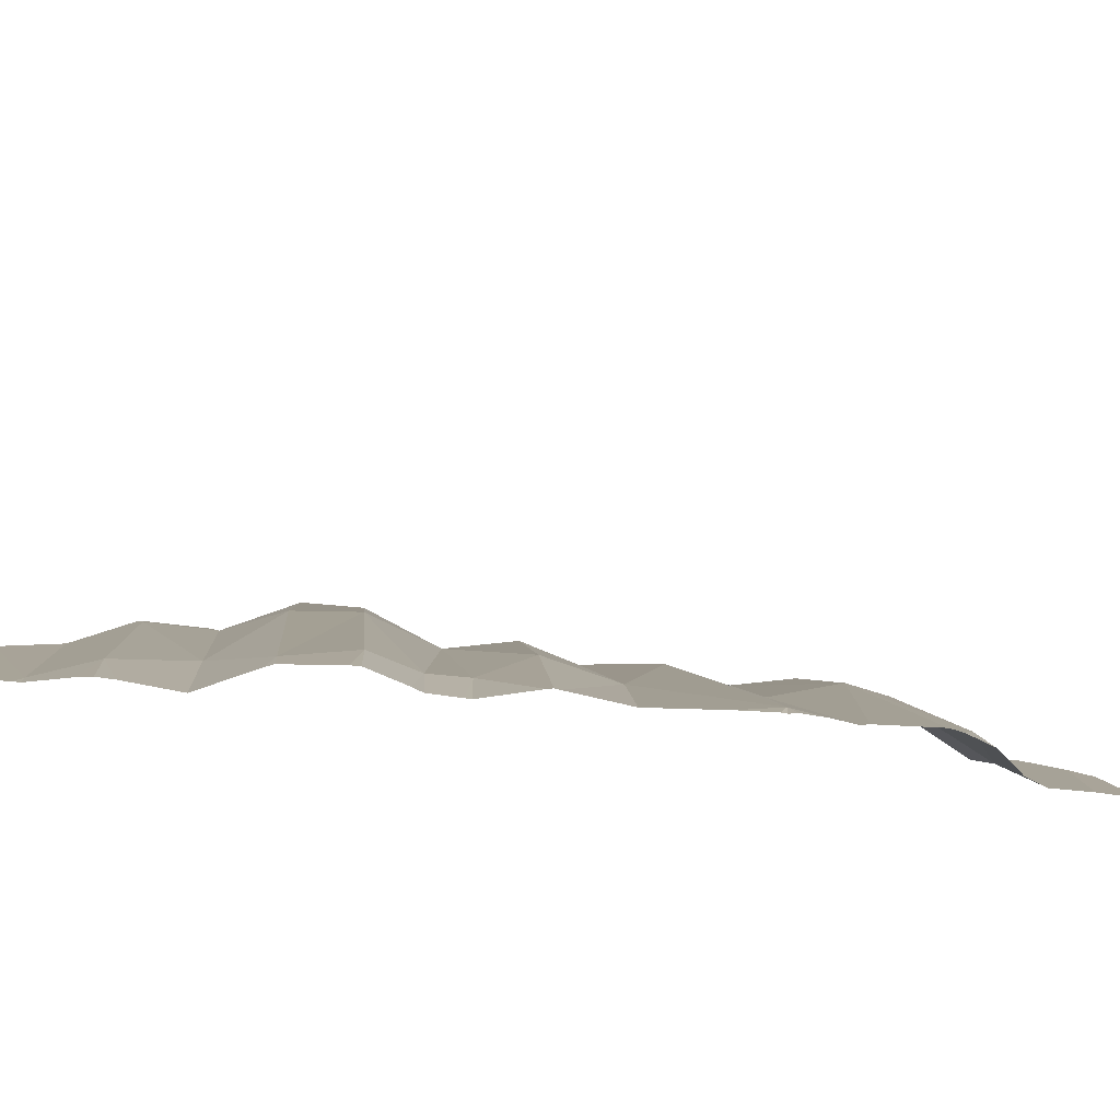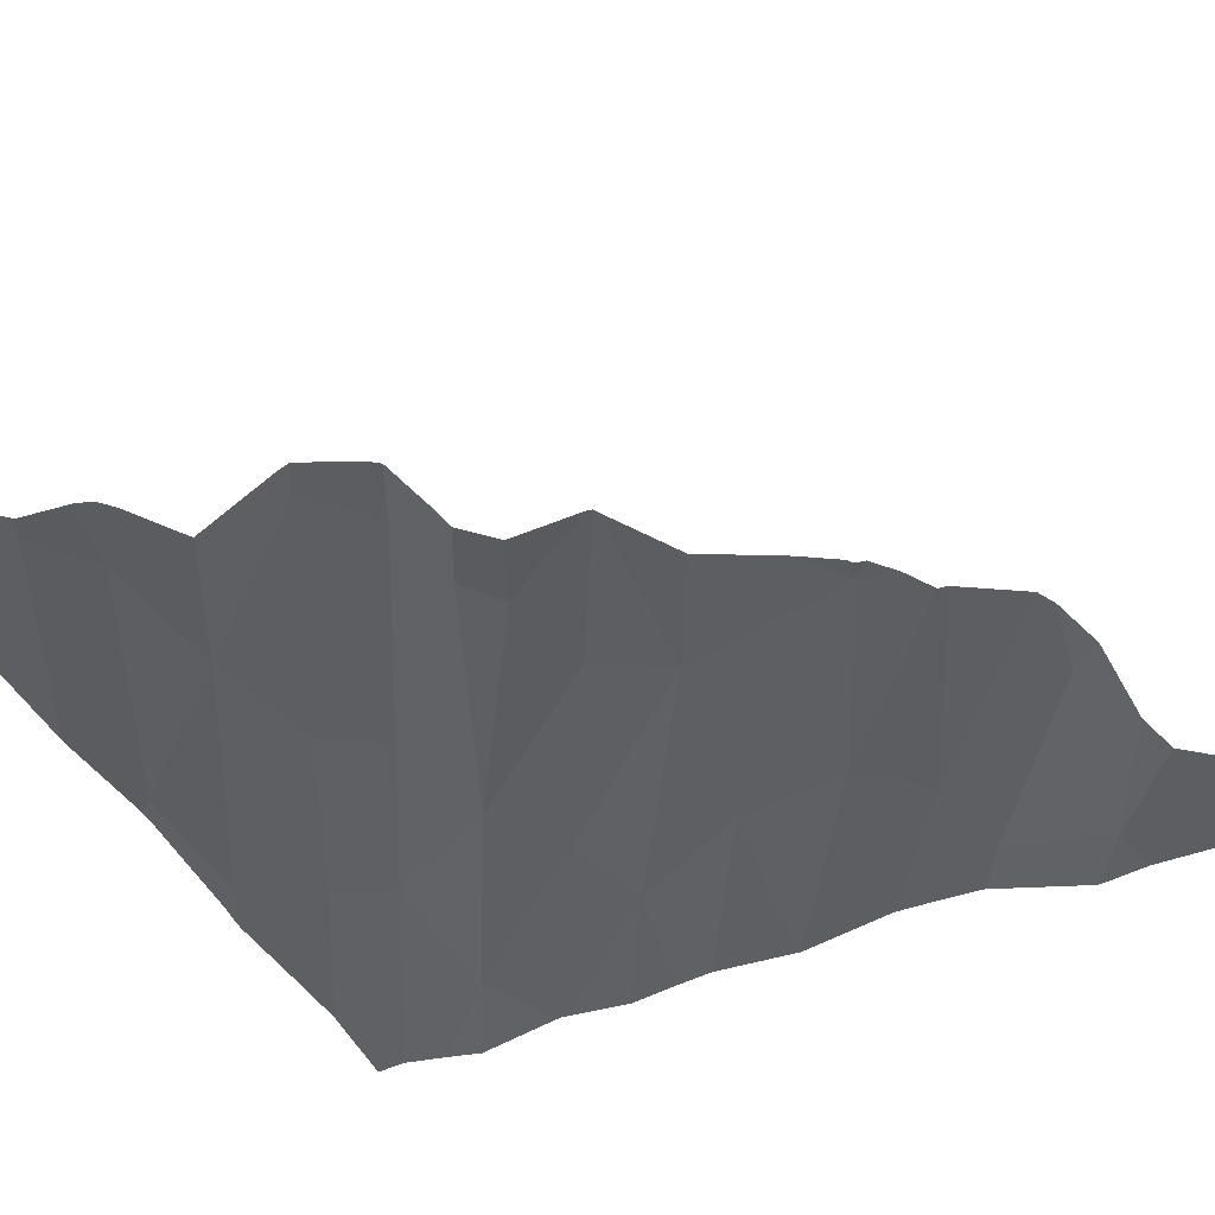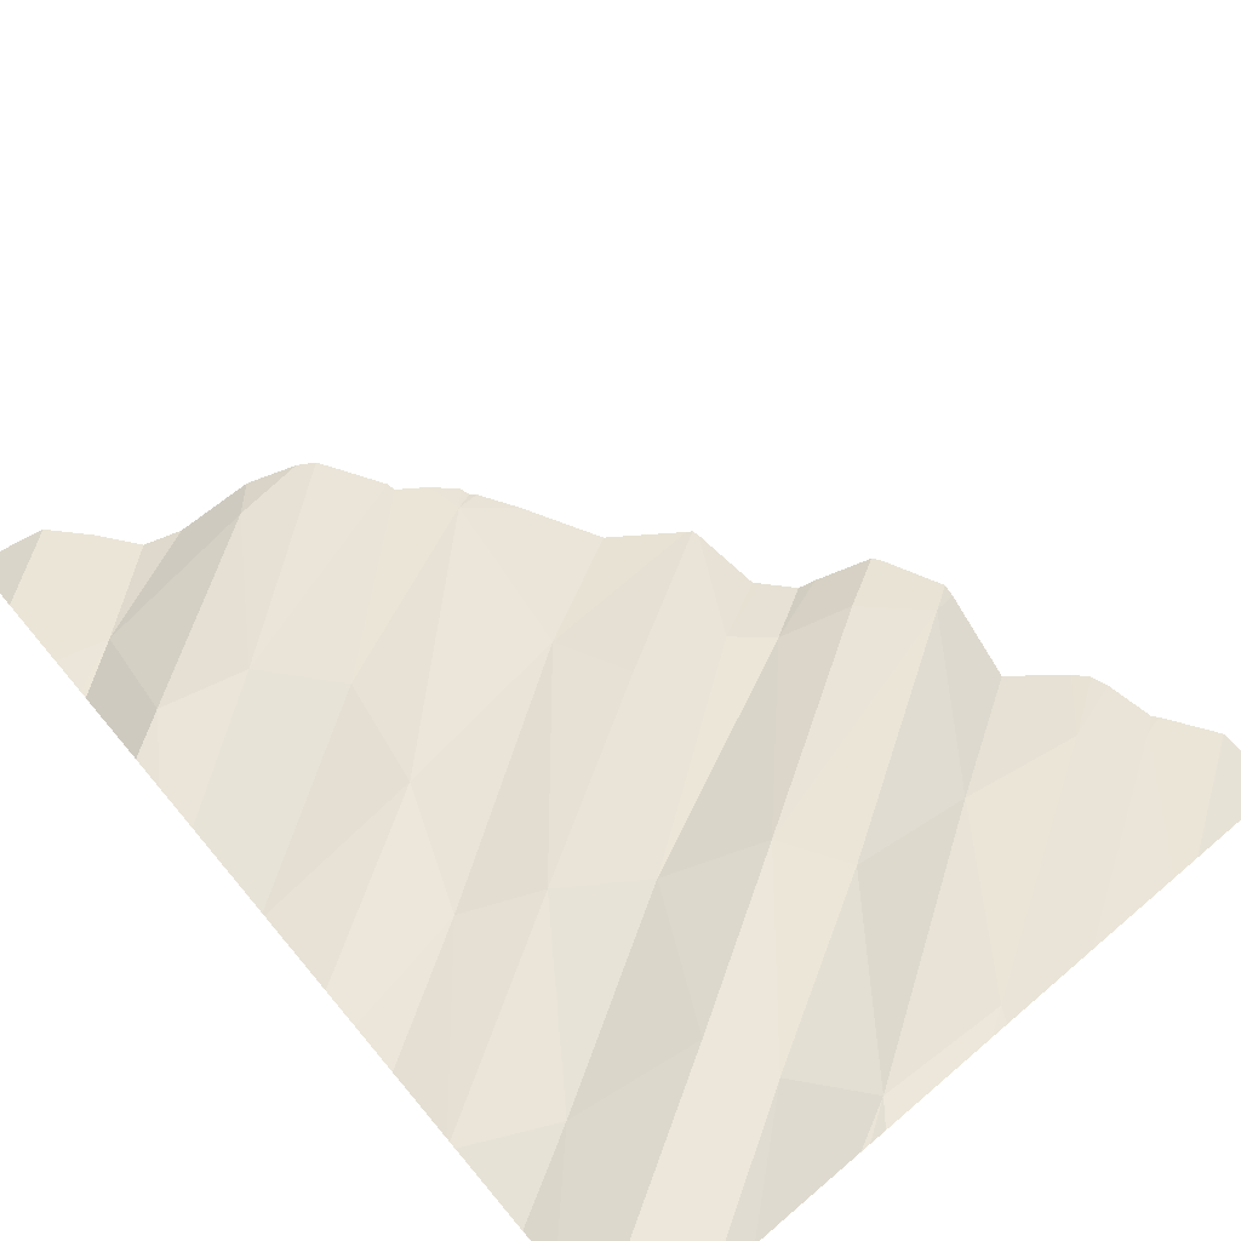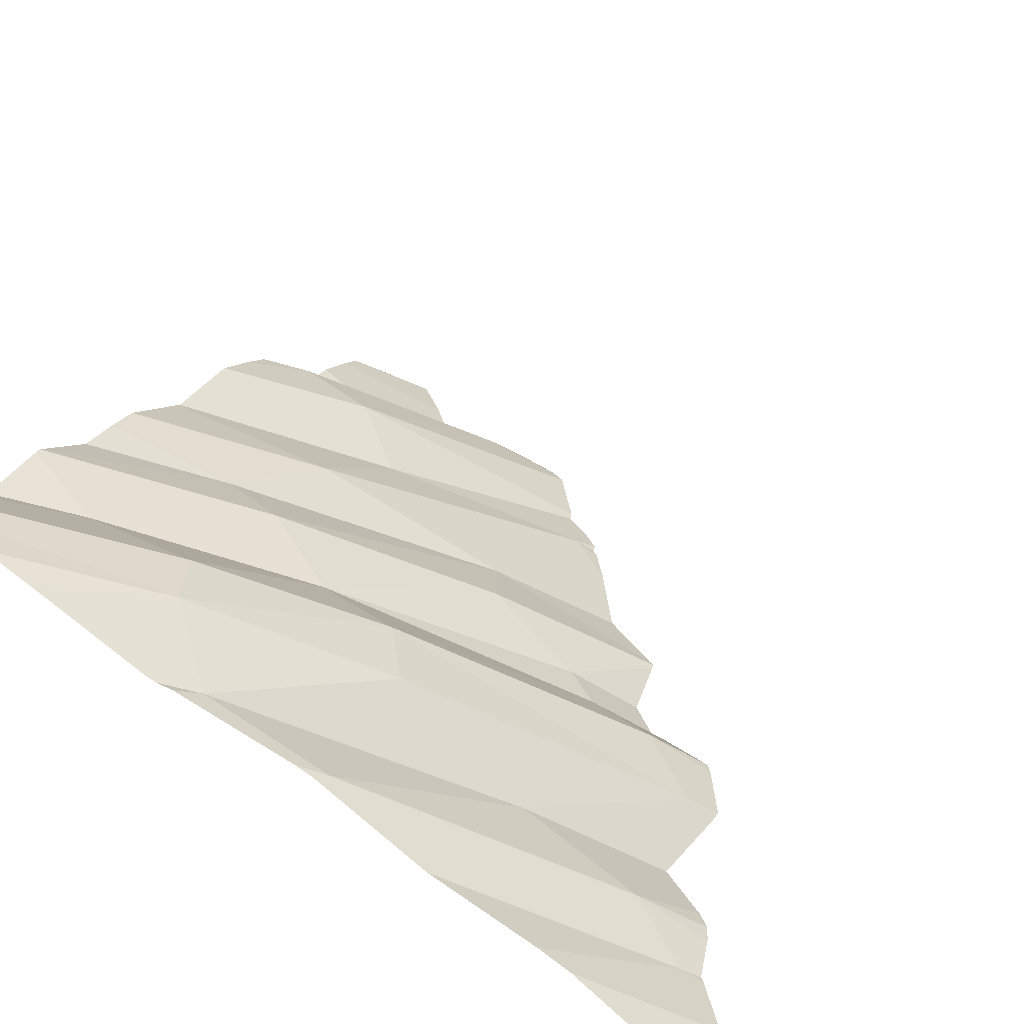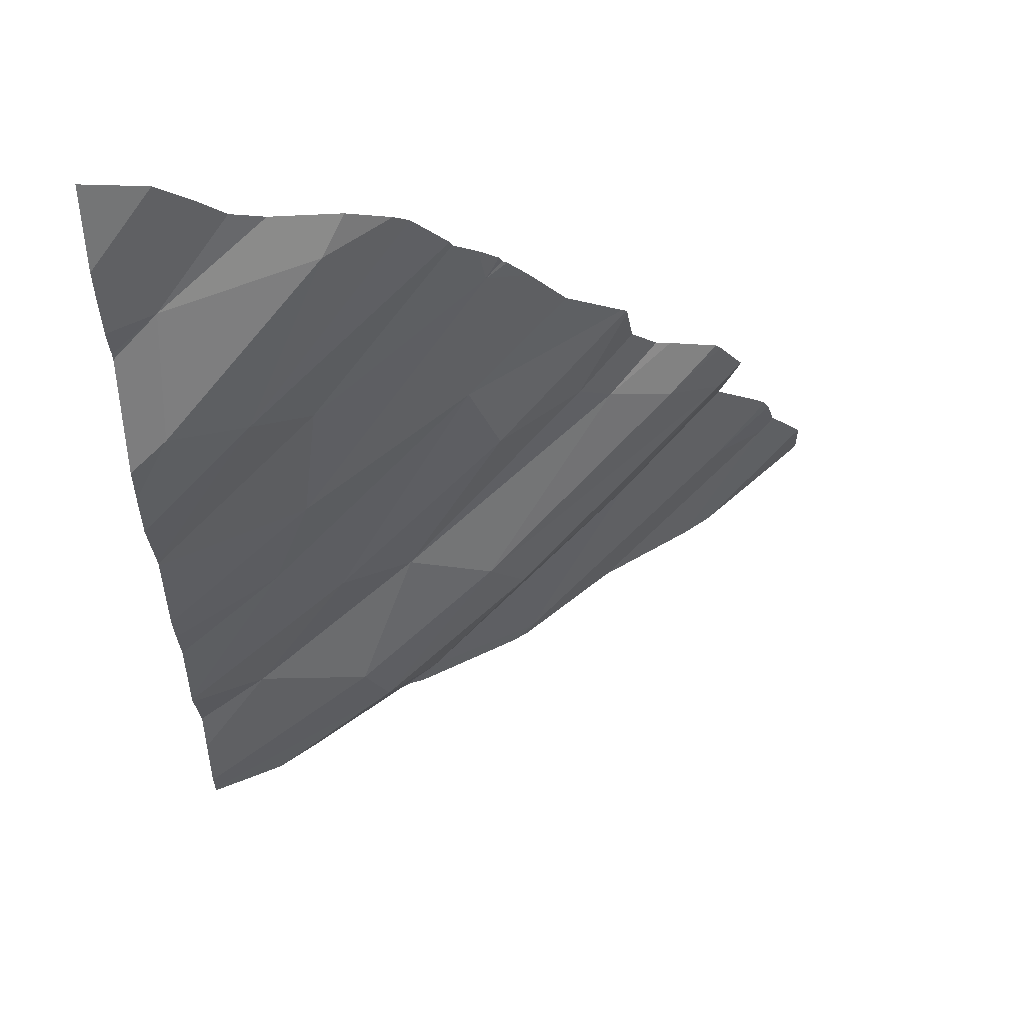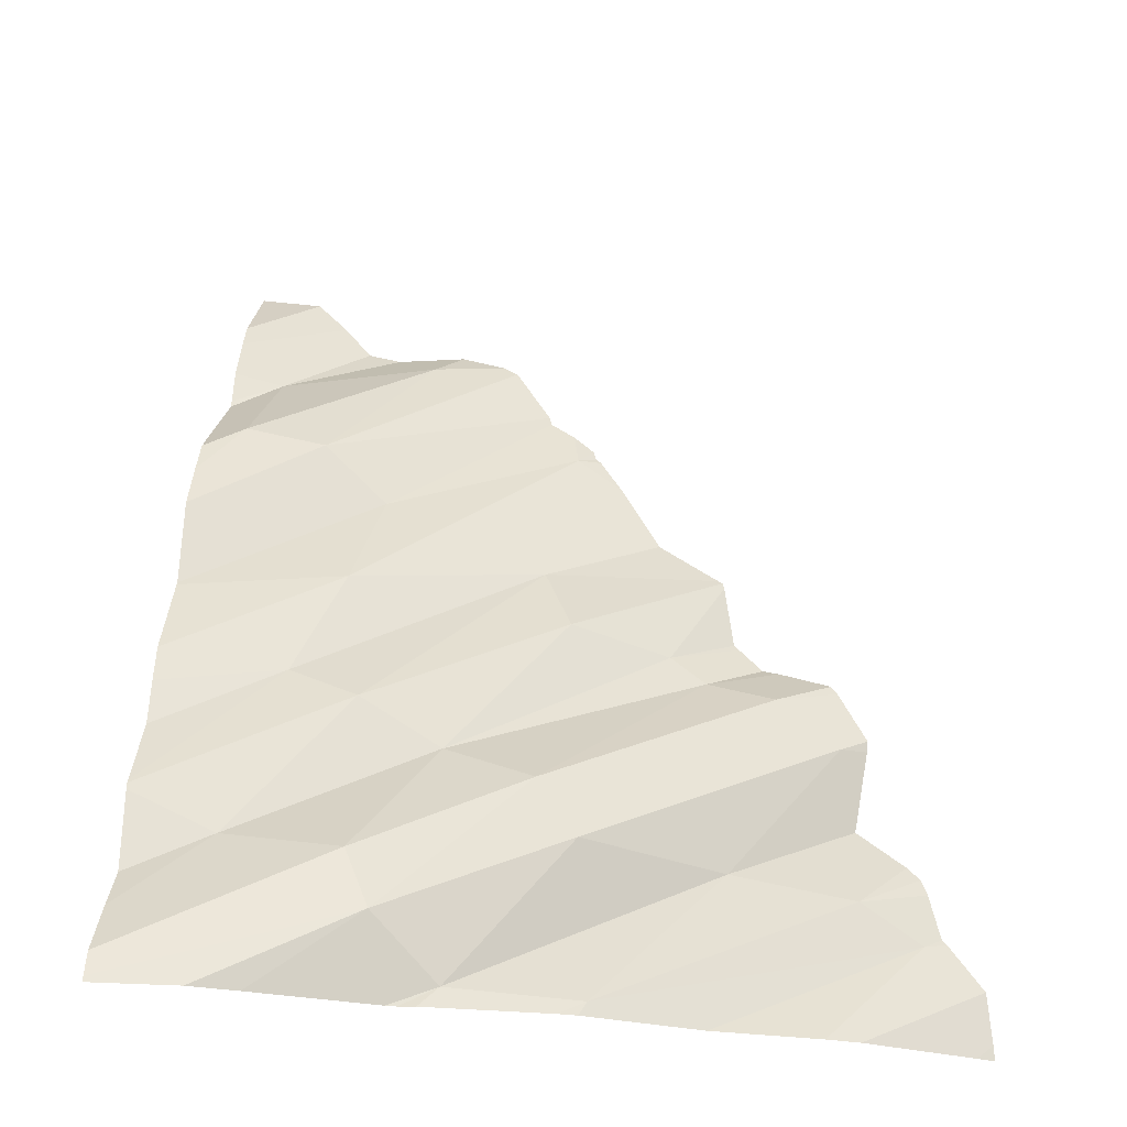
<metadata>
{"format":"obj","ext":"obj","renderer":"f3d","projection":"perspective","resolution":1024,"background":"white","views":[{"elev":-27.5,"azim":-64.5,"up":"+Y"},{"elev":-70.9,"azim":-62.0,"up":"+Y"},{"elev":75.9,"azim":139.8,"up":"+Y"},{"elev":36.0,"azim":-155.9,"up":"+Y"},{"elev":73.5,"azim":176.1,"up":"+Z"},{"elev":-25.5,"azim":-170.7,"up":"+Z"}]}
</metadata>
<code>
v -84.42 1301 15.29
v -85.37 1301 11.67
v -75.55 1307 12.85
v -76.8 1308 5.947
v -83.64 1301 17.2
v -80.3 1301 21.1
v -80.35 1301 20.92
v -77.2 1301 24.58
v -83.68 1302 15.19
v -72.87 1307 13.93
v -86.36 1301 9.327
v -69.86 1307 19.65
v -86.23 1301 9.476
v -81.43 1301 18.09
v -76.55 1301 25.6
v -76.71 1307 11.08
v -71.69 1310 8.355
v -83.91 1304 5.947
v -85.74 1301 11.28
v -75.17 1304 20.72
v -76.4 1301 25.74
v -85.92 1301 10.82
v -70.63 1308 15.3
v -80.59 1301 18.99
v -75.89 1302 25.53
v -75.7 1301 26.6
v -79.94 1306 5.947
v -83.95 1301 12.82
v -81.91 1301 17.97
v -80.44 1304 10.83
v -80.74 1301 18.84
v -76.1 1304 18.62
v -78.37 1301 22.5
v -76.27 1308 5.947
v -80.16 1301 21.19
v -81.9 1303 16.62
v -83.45 1301 17.45
v -85.73 1302 9.186
v -87.45 1301 6.386
v -70.45 1305 22.92
v -86.96 1302 5.947
v -76.32 1301 26.01
v -72.83 1309 5.947
v -87.35 1301 7.905
v -84.46 1301 15.63
v -82.98 1304 5.947
v -73.36 1309 6.566
v -84.01 1303 10.27
v -74.96 1301 27.13
v -87.46 1301 5.947
v -77.02 1308 6.364
v -78.81 1303 18.07
v -79.86 1303 17.2
v -65.13 1313 6.83
v -76.8 1308 5.947
v -65.13 1312 8.31
v -65.13 1311 12.09
v -65.13 1311 11.98
v -65.13 1308 19.31
v -65.13 1313 6.121
v -76.71 1307 11.08
v -68.68 1306 24.66
v -65.13 1308 19.1
v -72.35 1309 5.947
v -65.13 1310 14.13
v -71.3 1302 28.99
v -78.37 1301 22.5
v -76.27 1308 5.947
v -65.13 1308 21.92
v -72.83 1309 5.947
v -73.36 1309 6.566
v -74.96 1301 27.13
v -65.13 1304 27.12
v -65.13 1306 24.8
v -65.13 1307 23.33
v -77.02 1308 6.364
v -70.94 1310 10.15
v -79.86 1303 17.2
v -75.55 1307 12.85
v -68.78 1311 5.947
v -65.13 1304 27.36
v -72.87 1307 13.93
v -69.86 1307 19.65
v -65.13 1308 19.19
v -71.69 1310 8.355
v -66.3 1306 25.21
v -65.13 1313 5.947
v -75.17 1304 20.72
v -72.06 1310 5.947
v -65.13 1311 11.8
v -70.63 1308 15.3
v -65.13 1311 9.452
v -67.43 1310 10.73
v -73.36 1301 29.38
v -75.89 1302 25.53
v -74.9 1301 27.38
v -80.44 1304 10.83
v -65.13 1309 16.62
v -76.1 1304 18.62
v -80.16 1301 21.19
v -67.51 1312 5.947
v -65.13 1304 28.47
v -70.45 1305 22.92
v -73.82 1301 29.09
v -66.55 1303 28.22
v -65.13 1307 24.38
v -68.56 1308 16.26
v -65.13 1309 15.52
v -65.13 1303 29.92
v -65.13 1303 30.69
v -71.3 1302 28.99
v -72.03 1301 29.84
v -73.36 1301 29.38
v -65.13 1304 28.47
v -68.03 1301 31.34
v -69.89 1301 29.93
v -65.13 1301 32.75
v -68.68 1306 24.66
v -67.08 1301 32.34
v -68.87 1301 30.27
v -66.3 1306 25.21
v -74.9 1301 27.38
v -73.82 1301 29.09
v -66.55 1303 28.22
g 091_W_Aya_100K_01
f 51 30 47
g 091_W_Aya_100K_01
f 52 14 31
g 091_W_Aya_100K_01
f 11 13 38
g 091_W_Aya_100K_01
f 2 28 30
g 091_W_Aya_100K_01
f 45 9 1
g 091_W_Aya_100K_01
f 25 21 42
g 091_W_Aya_100K_01
f 32 6 35
g 091_W_Aya_100K_01
f 51 43 34
g 091_W_Aya_100K_01
f 53 52 10
g 091_W_Aya_100K_01
f 52 31 24
g 091_W_Aya_100K_01
f 52 53 14
g 091_W_Aya_100K_01
f 25 12 20
g 091_W_Aya_100K_01
f 39 41 50
g 091_W_Aya_100K_01
f 46 11 38
g 091_W_Aya_100K_01
f 46 18 44
g 091_W_Aya_100K_01
f 32 35 20
g 091_W_Aya_100K_01
f 38 13 22
g 091_W_Aya_100K_01
f 32 10 52
g 091_W_Aya_100K_01
f 51 48 30
g 091_W_Aya_100K_01
f 26 49 40
g 091_W_Aya_100K_01
f 46 38 27
g 091_W_Aya_100K_01
f 26 40 25
g 091_W_Aya_100K_01
f 48 51 38
g 091_W_Aya_100K_01
f 51 27 38
g 091_W_Aya_100K_01
f 25 42 26
g 091_W_Aya_100K_01
f 19 48 22
g 091_W_Aya_100K_01
f 25 33 8
g 091_W_Aya_100K_01
f 25 20 33
g 091_W_Aya_100K_01
f 30 28 1
g 091_W_Aya_100K_01
f 3 17 16
g 091_W_Aya_100K_01
f 36 5 37
g 091_W_Aya_100K_01
f 53 29 14
g 091_W_Aya_100K_01
f 46 44 11
g 091_W_Aya_100K_01
f 45 5 36
g 091_W_Aya_100K_01
f 51 47 43
g 091_W_Aya_100K_01
f 45 36 9
g 091_W_Aya_100K_01
f 3 36 53
g 091_W_Aya_100K_01
f 2 30 48
g 091_W_Aya_100K_01
f 9 16 30
g 091_W_Aya_100K_01
f 7 32 52
g 091_W_Aya_100K_01
f 36 37 29
g 091_W_Aya_100K_01
f 38 22 48
g 091_W_Aya_100K_01
f 7 52 24
g 091_W_Aya_100K_01
f 3 16 9
g 091_W_Aya_100K_01
f 36 29 53
g 091_W_Aya_100K_01
f 8 15 25
g 091_W_Aya_100K_01
f 32 23 10
g 091_W_Aya_100K_01
f 15 21 25
g 091_W_Aya_100K_01
f 39 18 41
g 091_W_Aya_100K_01
f 30 1 9
g 091_W_Aya_100K_01
f 39 44 18
g 091_W_Aya_100K_01
f 51 4 27
g 091_W_Aya_100K_01
f 9 36 3
g 091_W_Aya_100K_01
f 7 6 32
g 091_W_Aya_100K_01
f 19 2 48
g 091_W_Aya_100K_01
f 62 94 66
g 091_W_Aya_100K_01
f 86 74 106
g 091_W_Aya_100K_01
f 88 83 107
g 091_W_Aya_100K_01
f 83 103 84
g 091_W_Aya_100K_01
f 75 62 86
g 091_W_Aya_100K_01
f 107 58 91
g 091_W_Aya_100K_01
f 82 79 78
g 091_W_Aya_100K_01
f 64 71 89
g 091_W_Aya_100K_01
f 82 91 93
g 091_W_Aya_100K_01
f 93 92 56
g 091_W_Aya_100K_01
f 91 90 93
g 091_W_Aya_100K_01
f 91 99 88
g 091_W_Aya_100K_01
f 73 105 81
g 091_W_Aya_100K_01
f 69 59 62
g 091_W_Aya_100K_01
f 107 65 57
g 091_W_Aya_100K_01
f 107 98 108
g 091_W_Aya_100K_01
f 107 91 88
g 091_W_Aya_100K_01
f 85 54 60
g 091_W_Aya_100K_01
f 62 59 84
g 091_W_Aya_100K_01
f 62 84 103
g 091_W_Aya_100K_01
f 81 105 102
g 091_W_Aya_100K_01
f 73 74 86
g 091_W_Aya_100K_01
f 62 72 96
g 091_W_Aya_100K_01
f 93 77 82
g 091_W_Aya_100K_01
f 93 56 54
g 091_W_Aya_100K_01
f 90 92 93
g 091_W_Aya_100K_01
f 107 83 98
g 091_W_Aya_100K_01
f 73 86 105
g 091_W_Aya_100K_01
f 62 103 72
g 091_W_Aya_100K_01
f 85 60 87
g 091_W_Aya_100K_01
f 85 77 54
g 091_W_Aya_100K_01
f 75 86 106
g 091_W_Aya_100K_01
f 83 84 63
g 091_W_Aya_100K_01
f 65 107 108
g 091_W_Aya_100K_01
f 75 69 62
g 091_W_Aya_100K_01
f 93 54 77
g 091_W_Aya_100K_01
f 107 57 58
g 091_W_Aya_100K_01
f 71 61 85
g 091_W_Aya_100K_01
f 63 98 83
g 091_W_Aya_100K_01
f 77 79 82
g 091_W_Aya_100K_01
f 77 85 79
g 091_W_Aya_100K_01
f 71 97 61
g 091_W_Aya_100K_01
f 83 95 103
g 091_W_Aya_100K_01
f 91 58 90
g 091_W_Aya_100K_01
f 68 55 76
g 091_W_Aya_100K_01
f 85 101 80
g 091_W_Aya_100K_01
f 70 71 64
g 091_W_Aya_100K_01
f 85 87 101
g 091_W_Aya_100K_01
f 62 104 94
g 091_W_Aya_100K_01
f 80 71 85
g 091_W_Aya_100K_01
f 88 100 67
g 091_W_Aya_100K_01
f 80 89 71
g 091_W_Aya_100K_01
f 86 66 105
g 091_W_Aya_100K_01
f 111 113 112
g 091_W_Aya_100K_01
f 119 117 110
g 091_W_Aya_100K_01
f 111 121 118
g 091_W_Aya_100K_01
f 120 115 109
g 091_W_Aya_100K_01
f 115 119 110
g 091_W_Aya_100K_01
f 115 110 109
g 091_W_Aya_100K_01
f 111 112 116
g 091_W_Aya_100K_01
f 120 109 114
g 091_W_Aya_100K_01
f 120 114 124
g 091_W_Aya_100K_01
f 123 118 122
g 091_W_Aya_100K_01
f 111 116 124
g 091_W_Aya_100K_01
f 116 120 124

</code>
